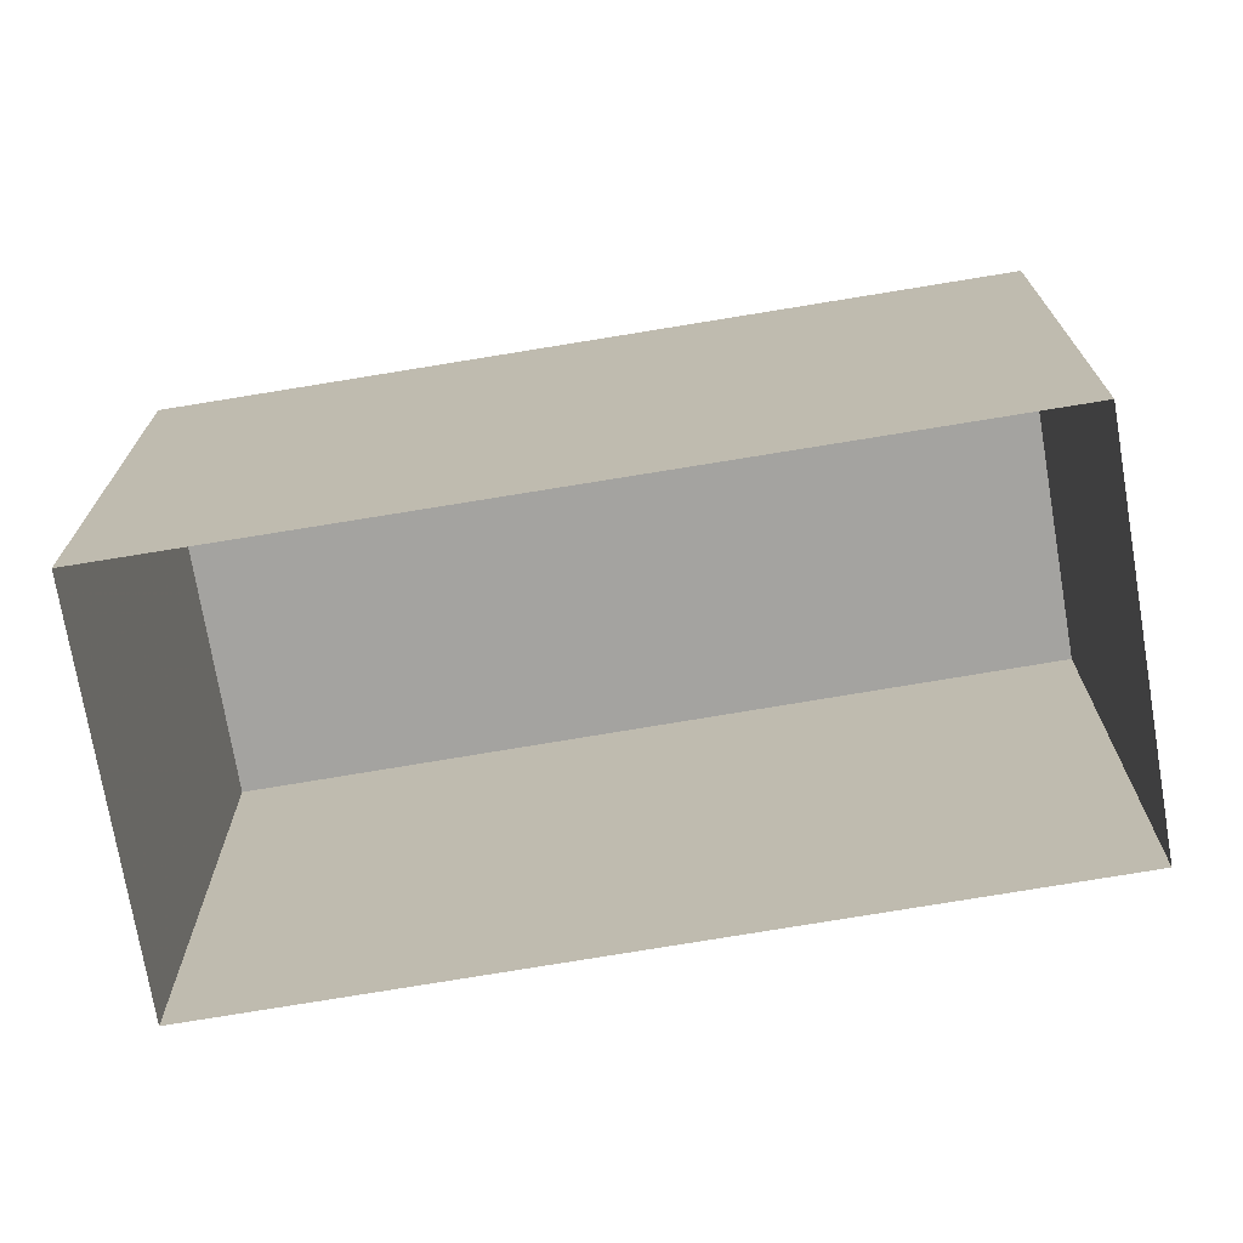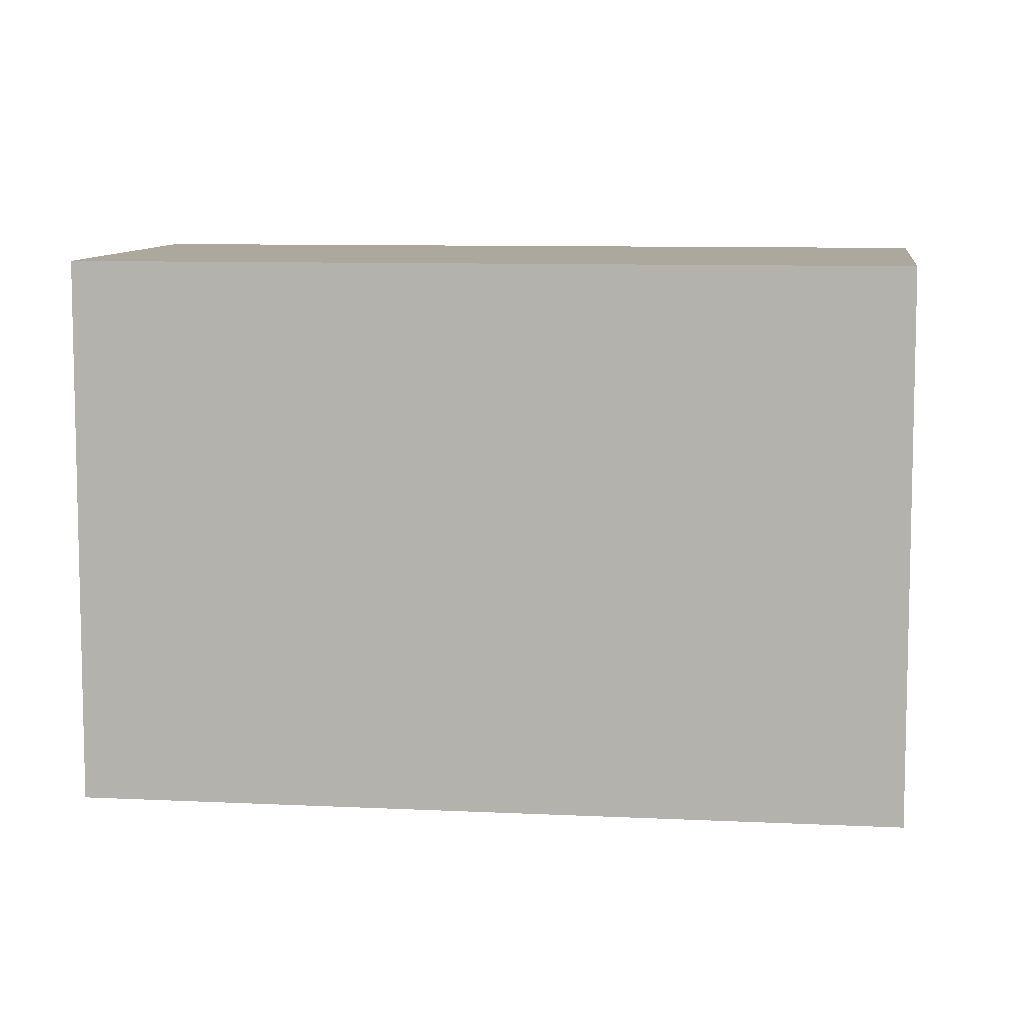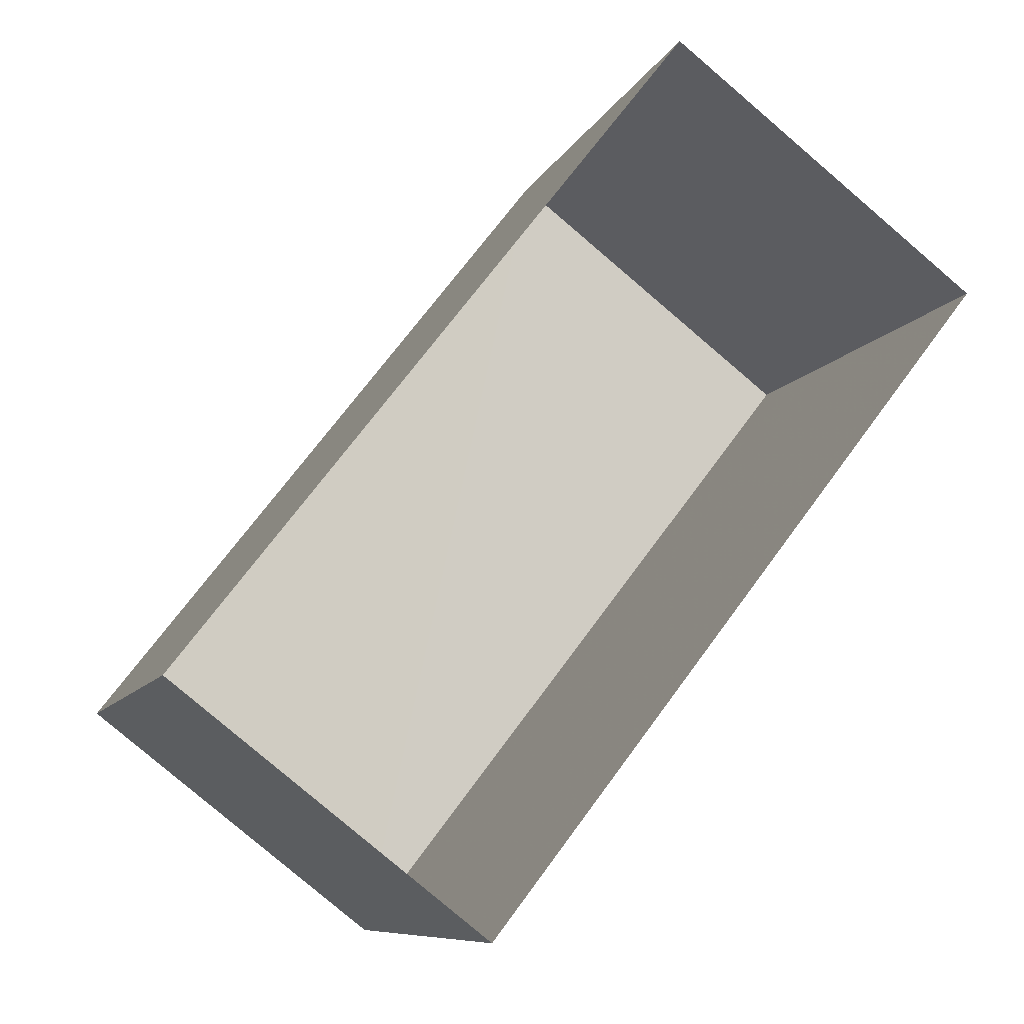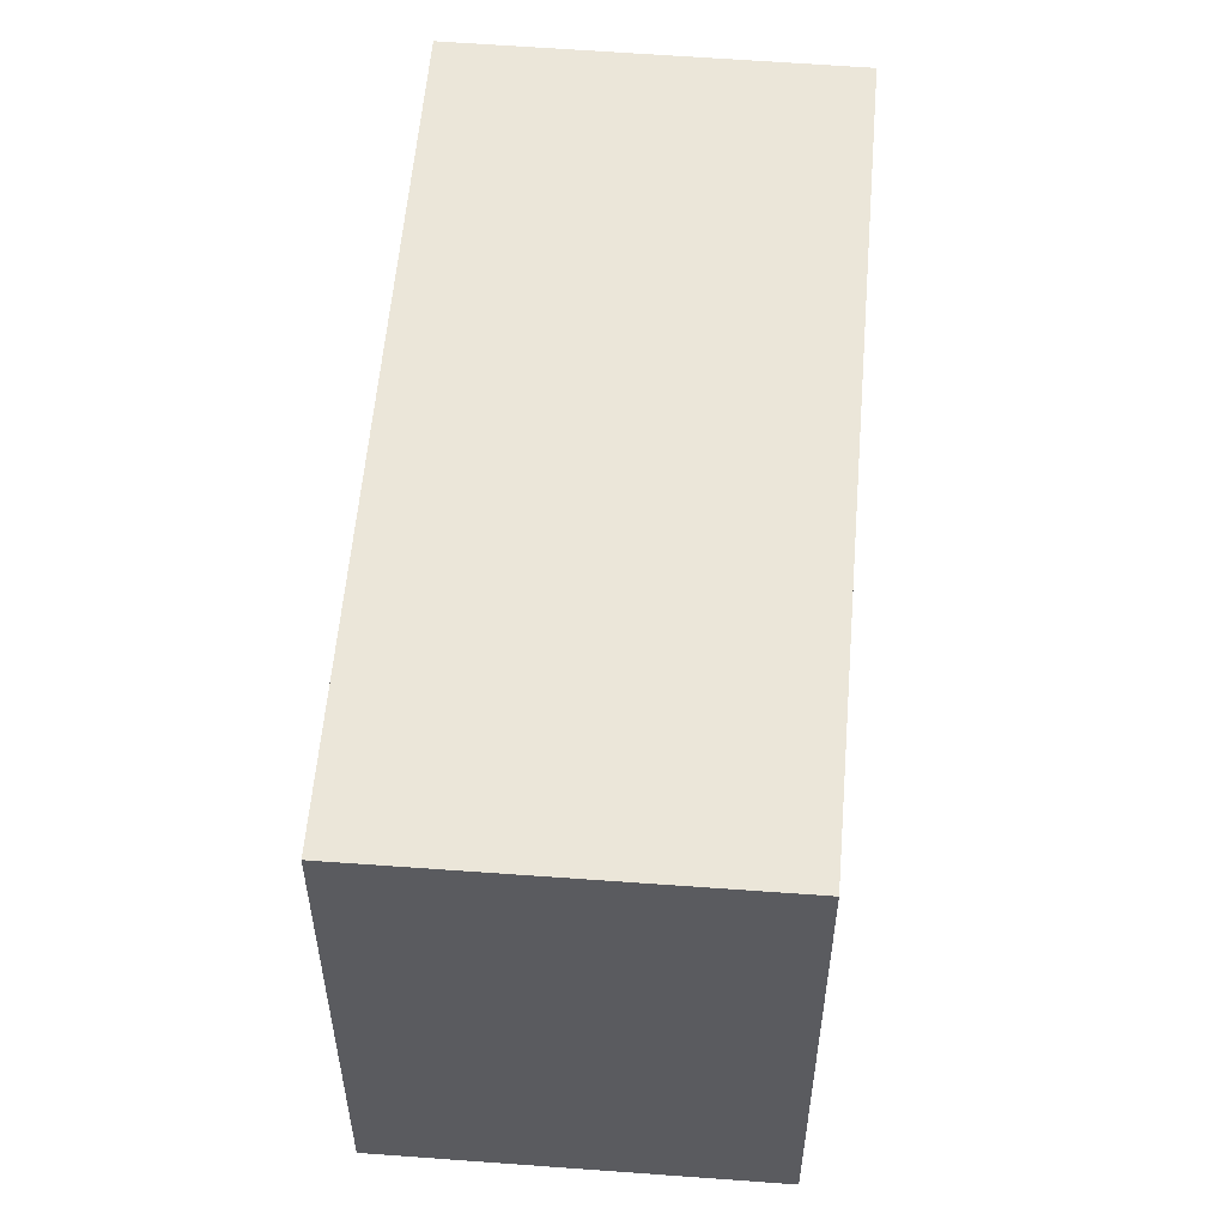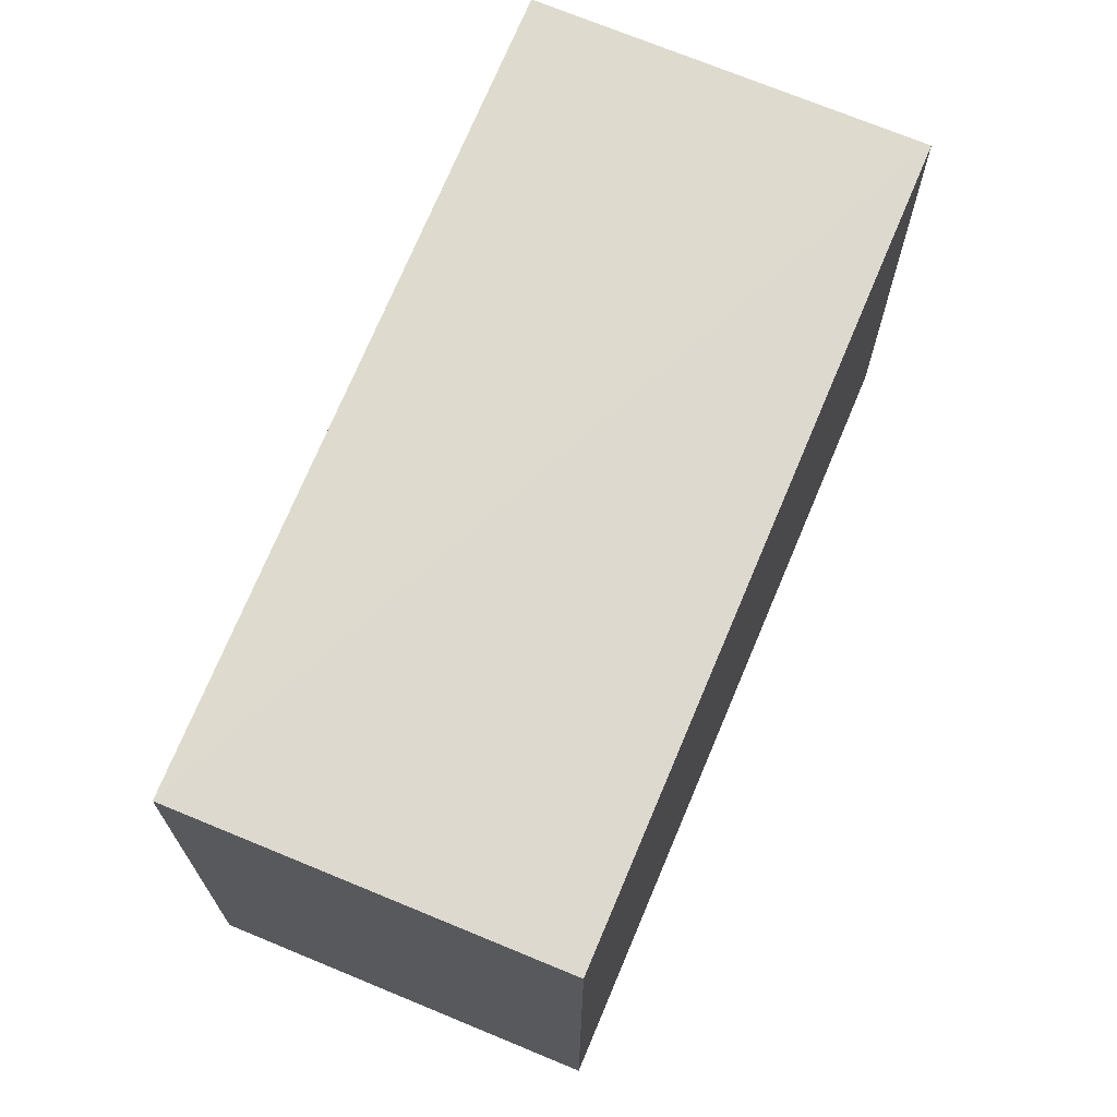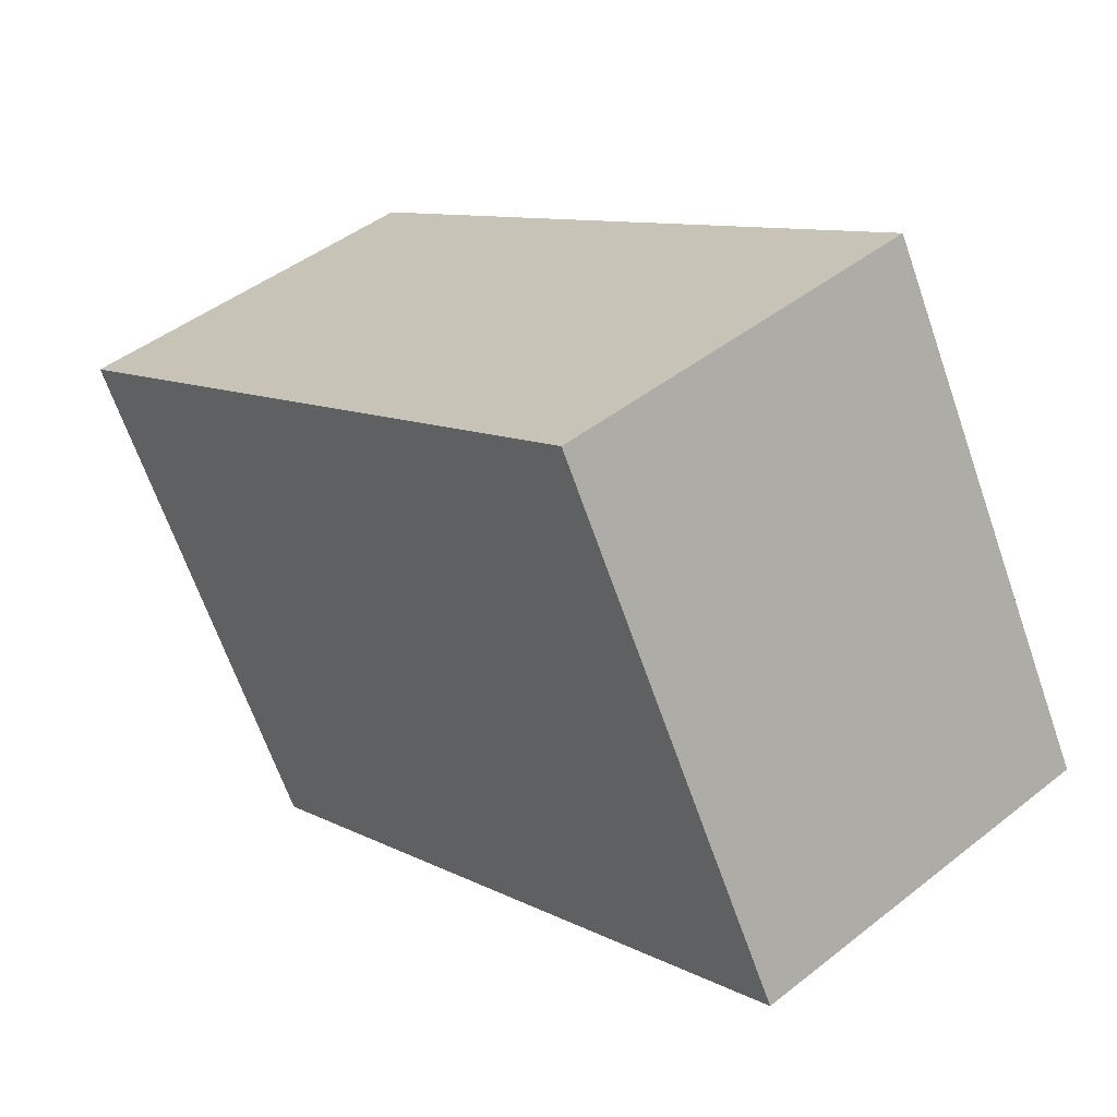
<metadata>
{"format":"obj","ext":"obj","renderer":"f3d","projection":"perspective","resolution":1024,"background":"white","views":[{"elev":-72.8,"azim":137.3,"up":"+Z"},{"elev":8.7,"azim":-44.7,"up":"+Z"},{"elev":-8.7,"azim":164.0,"up":"+Y"},{"elev":56.7,"azim":42.5,"up":"+Z"},{"elev":71.3,"azim":-119.6,"up":"+Z"},{"elev":-66.6,"azim":19.1,"up":"+Y"}]}
</metadata>
<code>
v -2.197e+05 -1.234e+05 39.2
v -2.197e+05 -1.234e+05 39.2
v -2.197e+05 -1.234e+05 39.2
v -2.196e+05 -1.234e+05 39.2
v -2.197e+05 -1.234e+05 42.37
v -2.197e+05 -1.234e+05 42.37
v -2.197e+05 -1.234e+05 42.37
v -2.196e+05 -1.234e+05 42.37
f 1 2 3
f 1 4 2
f 5 6 7
f 5 8 6
f 8 4 1
f 6 8 1
f 8 2 4
f 8 5 2
f 7 1 3
f 7 6 1
f 7 3 2
f 5 7 2

</code>
